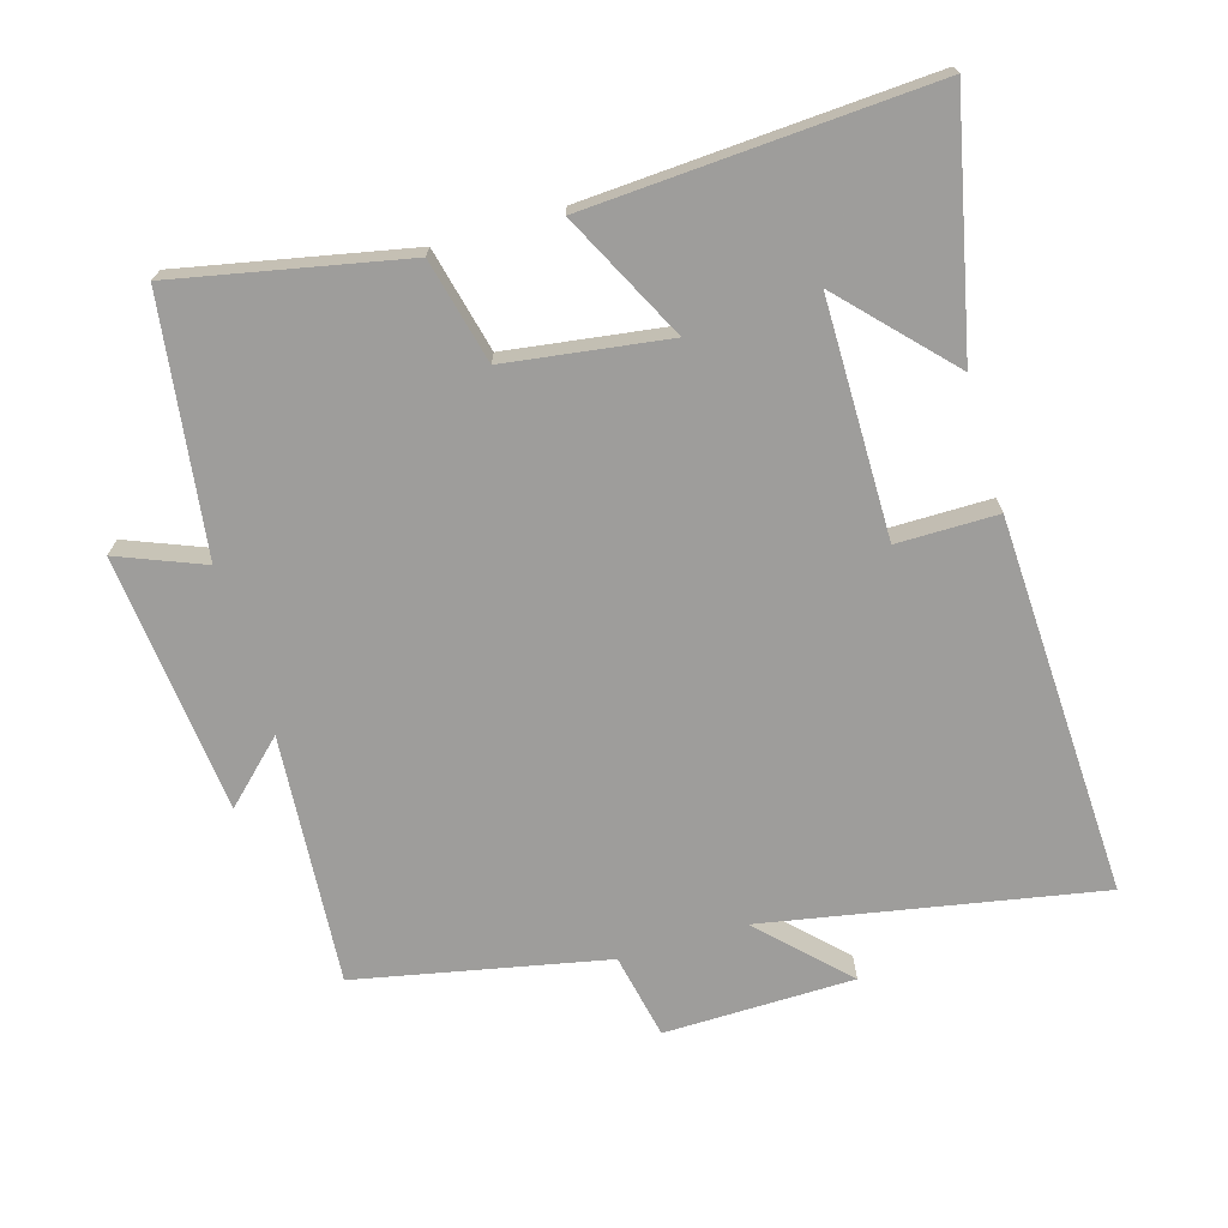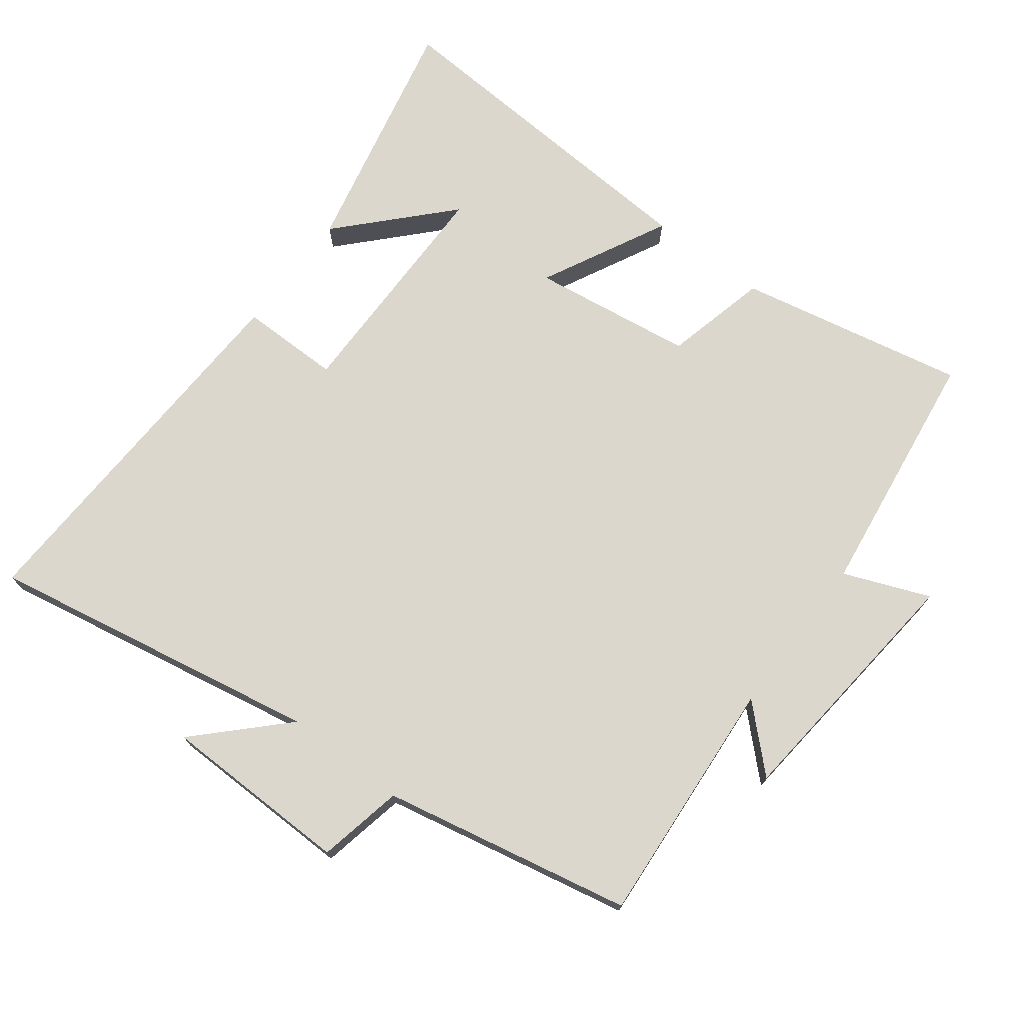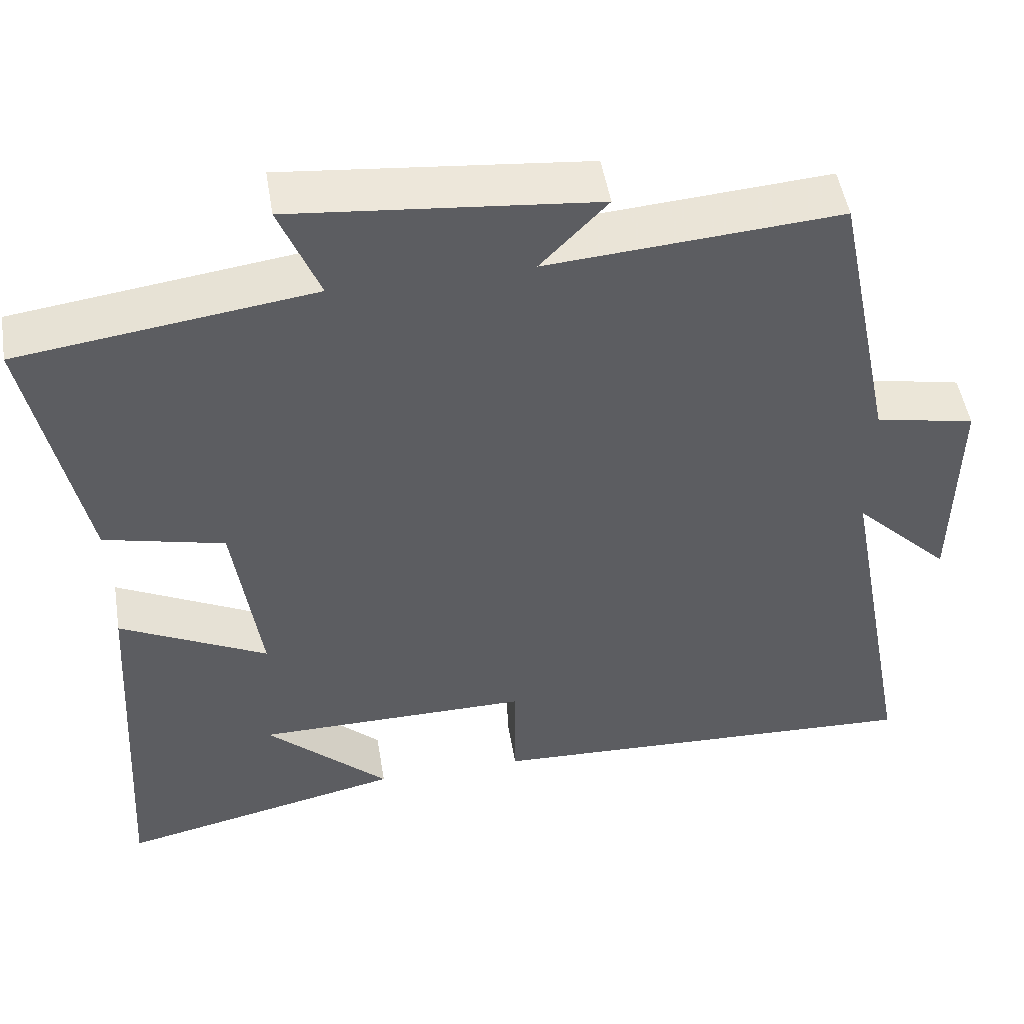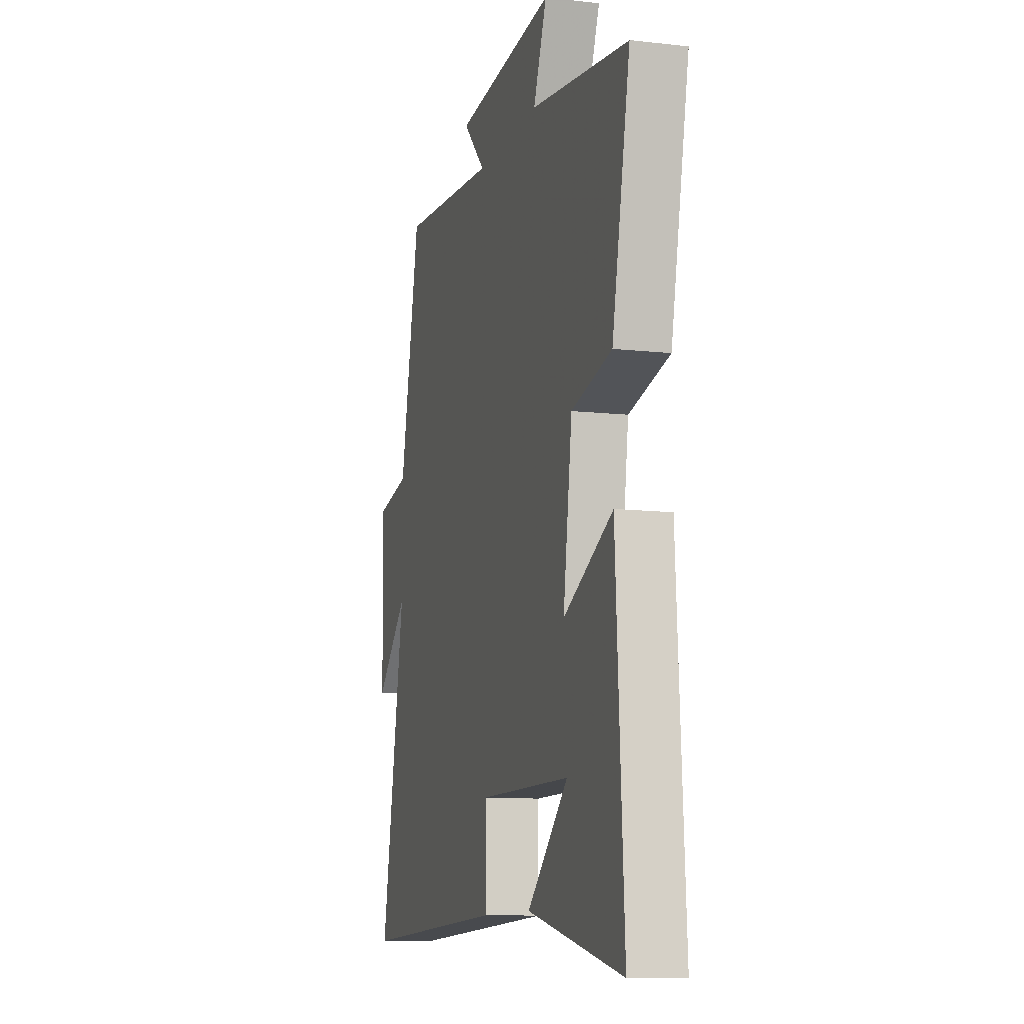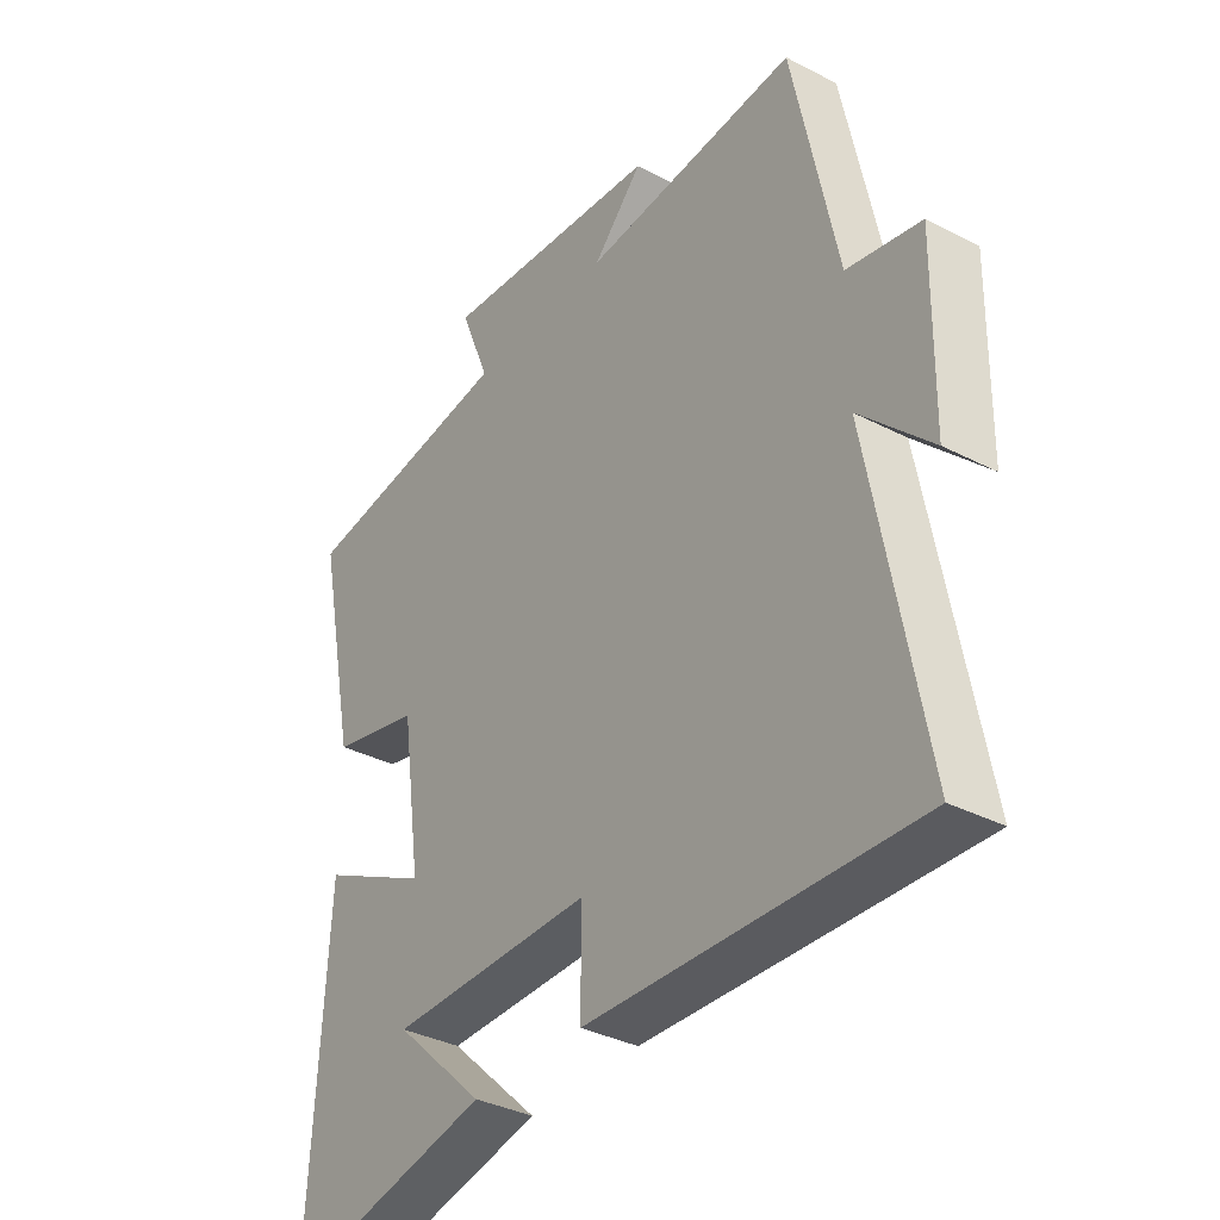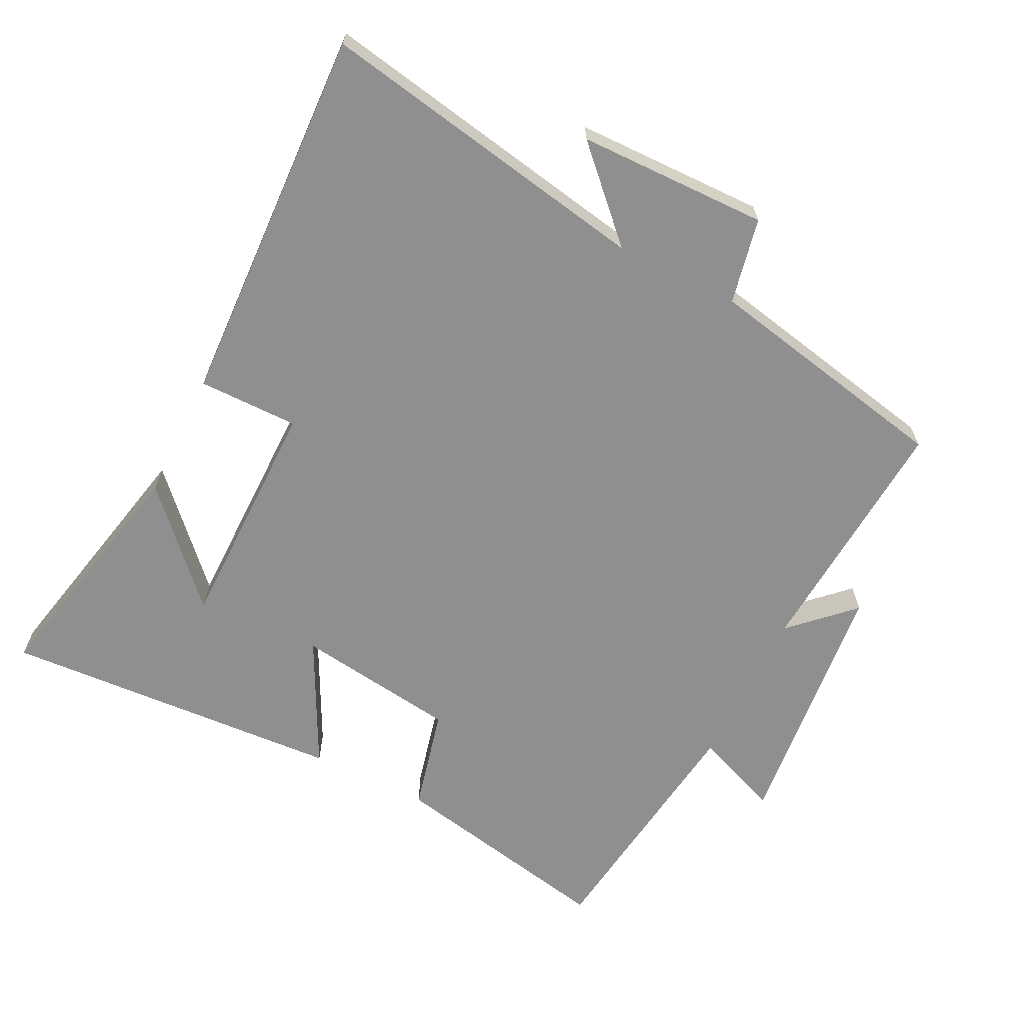
<metadata>
{"format":"obj","ext":"obj","renderer":"f3d","projection":"perspective","resolution":1024,"background":"white","views":[{"elev":-70.7,"azim":106.5,"up":"+Y"},{"elev":73.2,"azim":-52.7,"up":"+Y"},{"elev":49.7,"azim":170.7,"up":"+Z"},{"elev":-10.7,"azim":74.0,"up":"+Z"},{"elev":-35.3,"azim":-124.5,"up":"+Z"},{"elev":-65.4,"azim":-116.3,"up":"+Y"}]}
</metadata>
<code>
v 0.53 0.07 -0.58
v 0.166 0.07 -0.5
v 0.322 0.07 -0.353
v -0.028 0.07 -0.351
v -0.028 0.07 -0.5
v -0.592 0.07 -0.523
v -0.5 0.07 -0.028
v -0.623 0.07 -0.15
v -0.627 0.07 0.132
v -0.5 0.07 0.158
v -0.424 0.07 0.528
v -0.053 0.07 0.5
v -0.138 0.07 0.589
v 0.246 0.07 0.627
v 0.195 0.07 0.5
v 0.569 0.07 0.449
v 0.5 0.07 0.111
v 0.346 0.07 0.074
v 0.312 0.07 -0.166
v 0.5 0.07 -0.071
v 0.53 0 -0.58
v 0.166 0 -0.5
v 0.322 0 -0.353
v -0.028 0 -0.351
v -0.028 0 -0.5
v -0.592 0 -0.523
v -0.5 0 -0.028
v -0.623 0 -0.15
v -0.627 0 0.132
v -0.5 0 0.158
v -0.424 0 0.528
v -0.053 0 0.5
v -0.138 0 0.589
v 0.246 0 0.627
v 0.195 0 0.5
v 0.569 0 0.449
v 0.5 0 0.111
v 0.346 0 0.074
v 0.312 0 -0.166
v 0.5 0 -0.071
f 19 20 1
f 15 16 17 18
f 15 18 19
f 12 13 14 15
f 12 15 19
f 10 11 12 19
f 7 8 9 10
f 7 10 19
f 4 5 6 7
f 3 4 7 19
f 1 2 3
f 1 3 19
f 21 40 39
f 38 37 36 35
f 39 38 35
f 35 34 33 32
f 39 35 32
f 39 32 31 30
f 30 29 28 27
f 39 30 27
f 27 26 25 24
f 39 27 24 23
f 23 22 21
f 39 23 21
f 1 21 22 2
f 2 22 23 3
f 3 23 24 4
f 4 24 25 5
f 5 25 26 6
f 6 26 27 7
f 7 27 28 8
f 8 28 29 9
f 9 29 30 10
f 10 30 31 11
f 11 31 32 12
f 12 32 33 13
f 13 33 34 14
f 14 34 35 15
f 15 35 36 16
f 16 36 37 17
f 17 37 38 18
f 18 38 39 19
f 19 39 40 20
f 20 40 21 1

</code>
